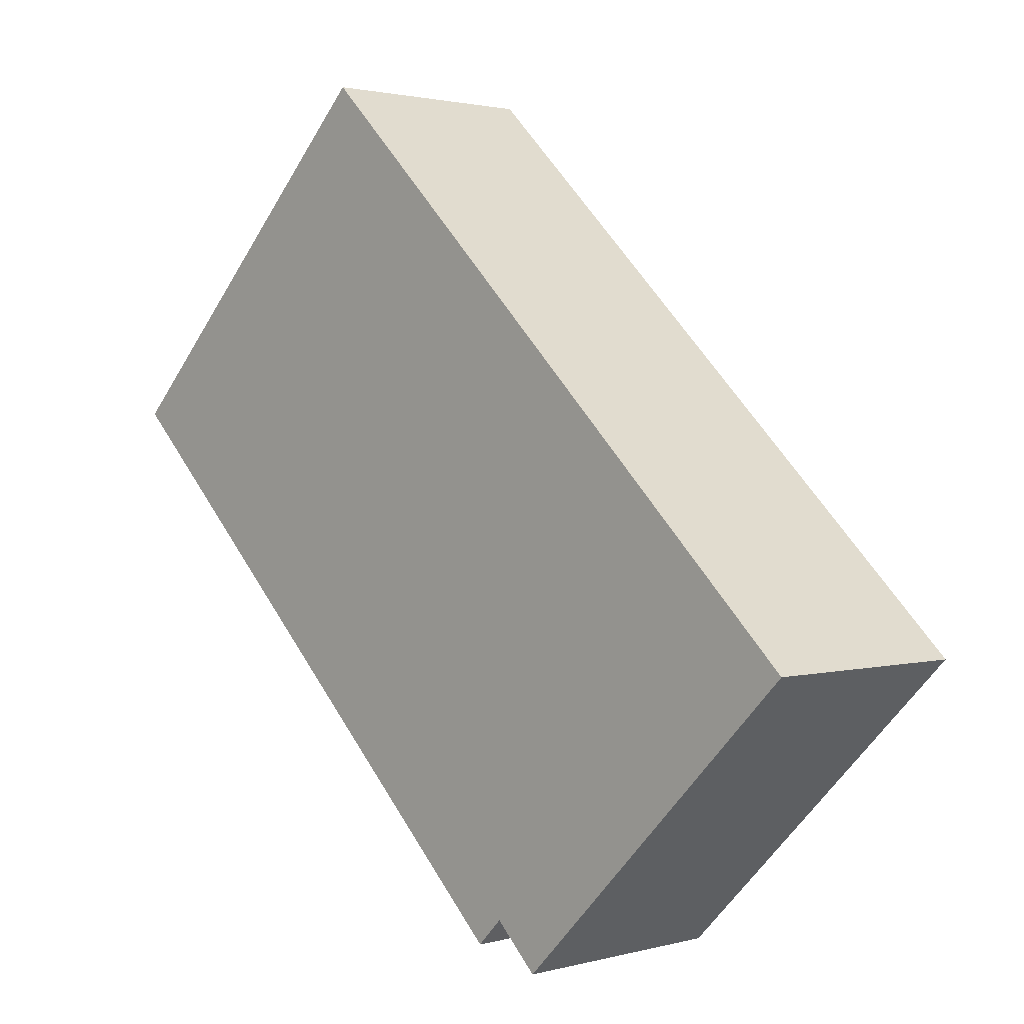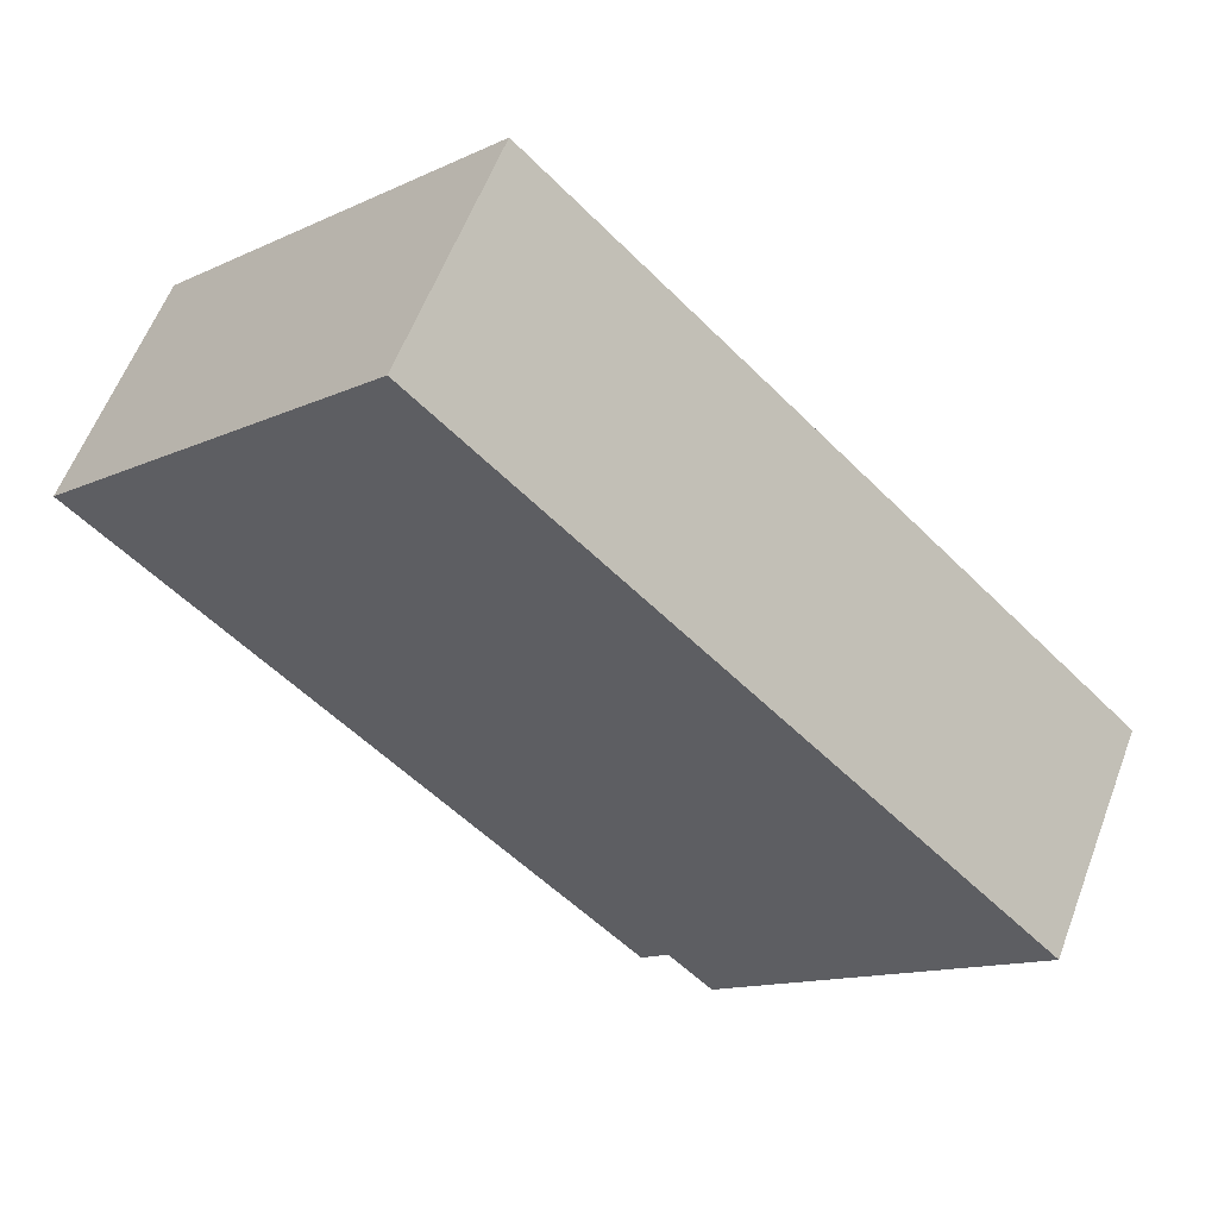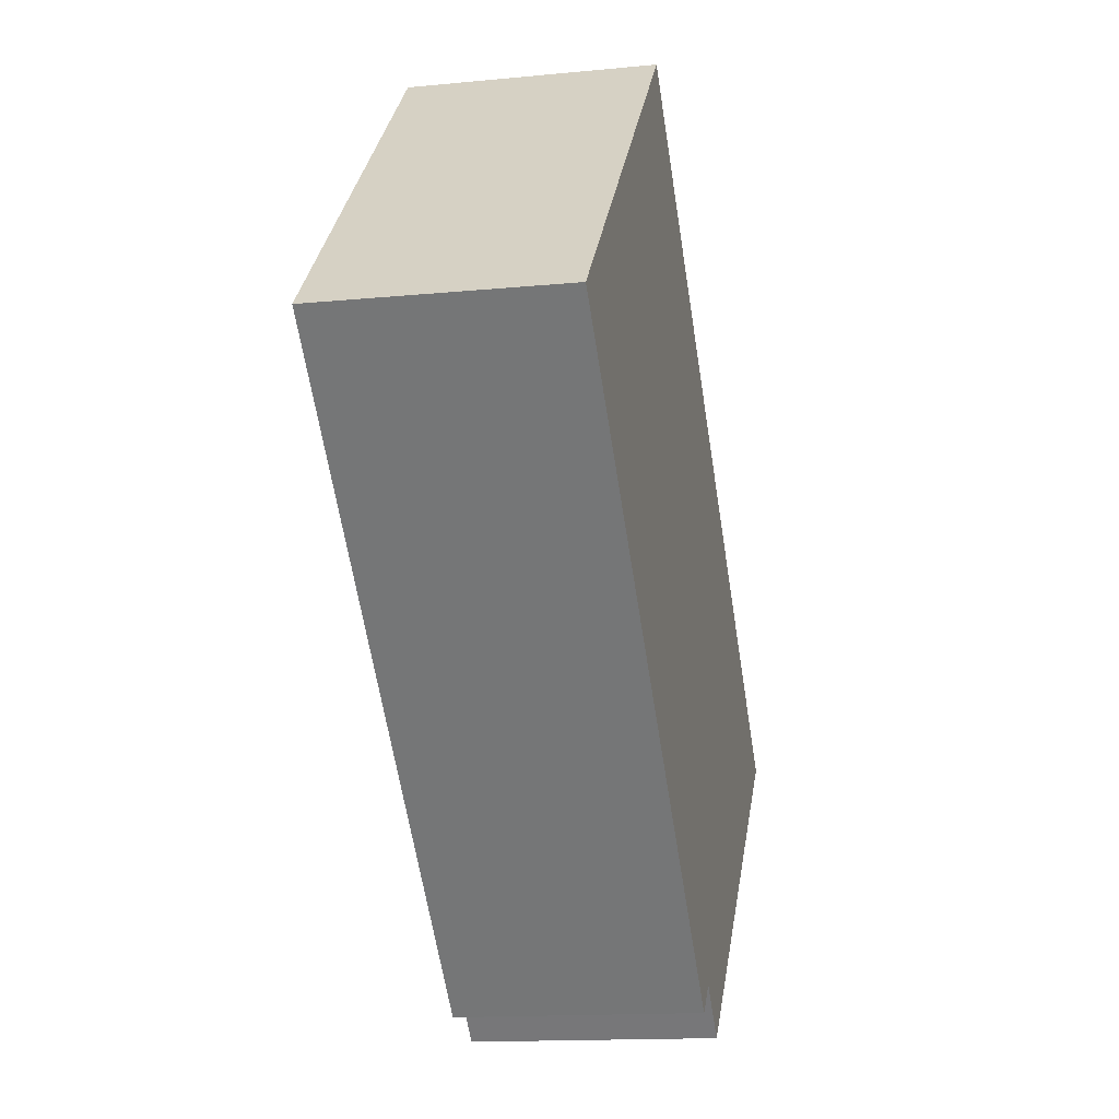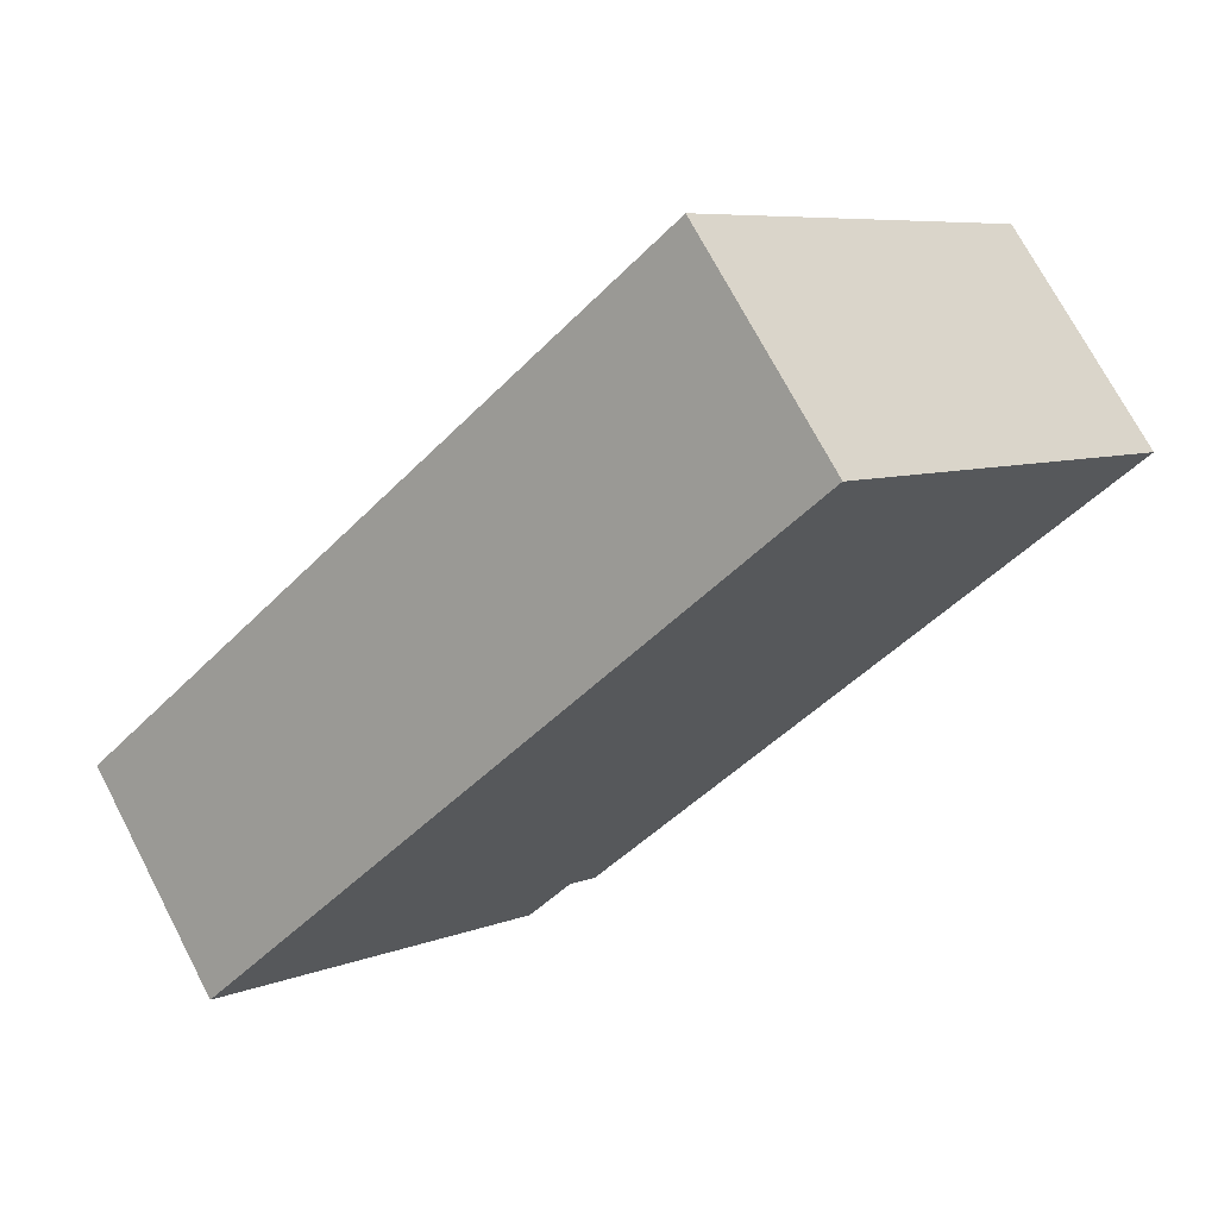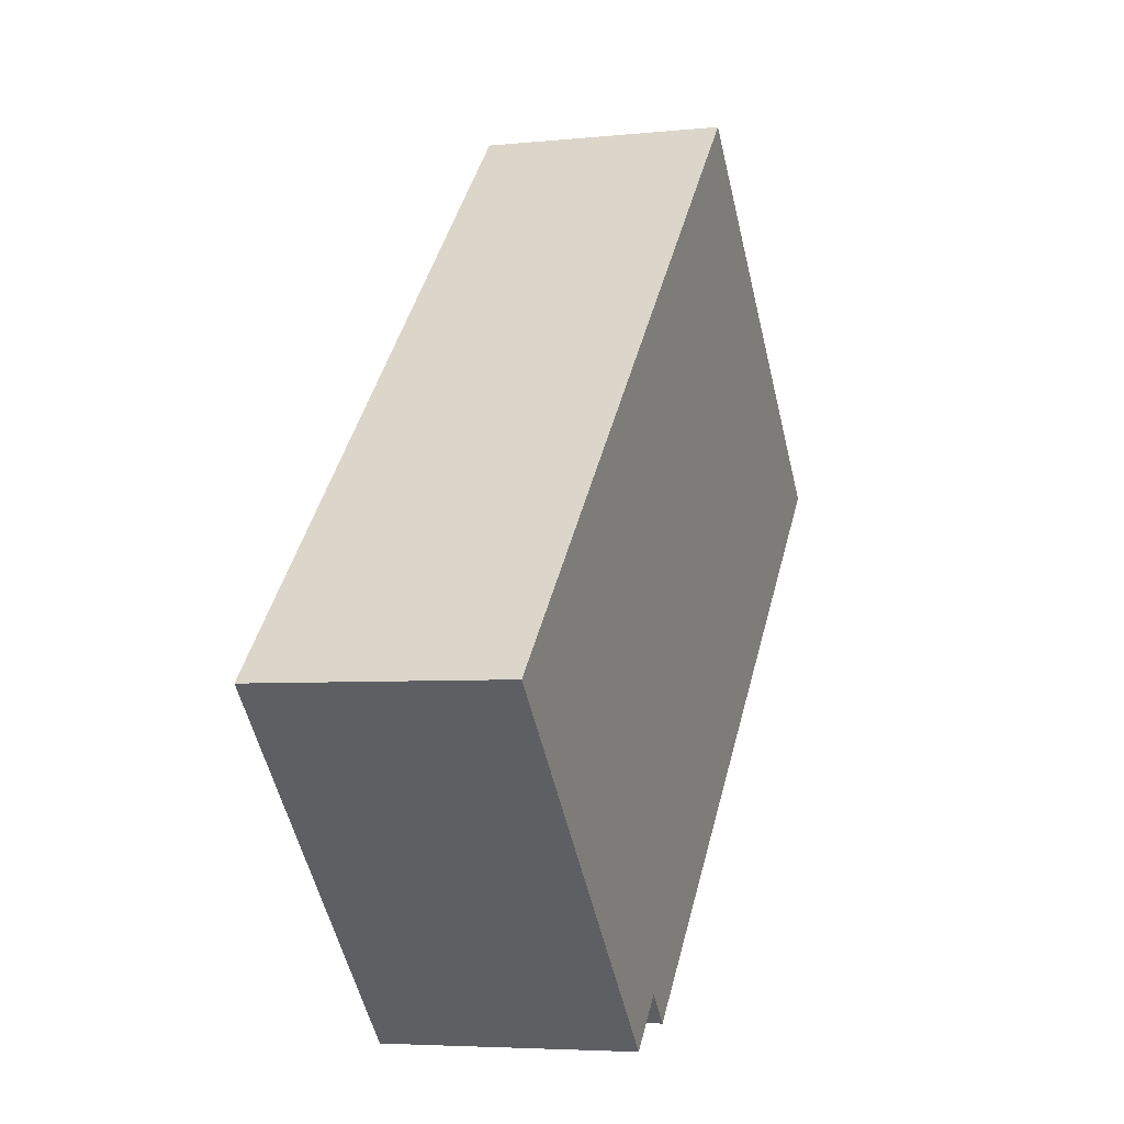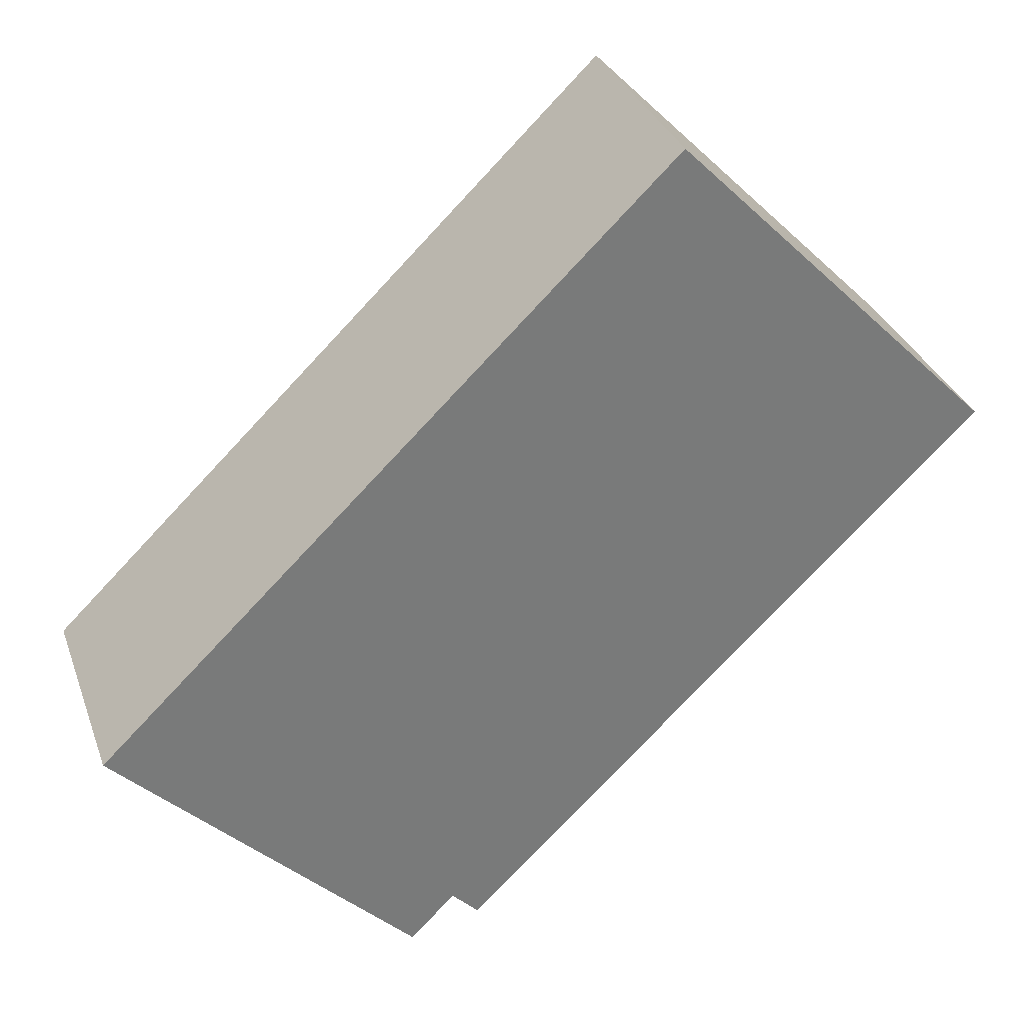
<metadata>
{"format":"obj","ext":"obj","renderer":"f3d","projection":"perspective","resolution":1024,"background":"white","views":[{"elev":1.8,"azim":-134.2,"up":"+Z"},{"elev":58.7,"azim":-159.4,"up":"+Z"},{"elev":-14.3,"azim":102.2,"up":"+Z"},{"elev":71.8,"azim":-27.6,"up":"+Z"},{"elev":-4.9,"azim":-71.6,"up":"+Z"},{"elev":32.2,"azim":-18.1,"up":"+Z"}]}
</metadata>
<code>
v  8.867 3.64 8.618
v  4.641 3.64 -4.671
v  0 3.64 2.229e-16
v  5.338 3.64 -3.977
v  5.75 3.64 -4.399
v  13.88 3.64 3.543
v  5.75 2.694e-16 -4.399
v  5.338 2.435e-16 -3.977
v  4.641 2.86e-16 -4.671
v  0 0 0
v  13.88 -2.169e-16 3.543
v  8.867 -5.277e-16 8.618
g defaultobject
f 1 2 3
f 2 1 4
f 4 1 5
f 5 1 6
f 7 4 5
f 4 7 8
f 9 3 2
f 3 9 10
f 8 2 4
f 2 8 9
f 11 5 6
f 5 11 7
f 10 1 3
f 1 10 12
f 12 6 1
f 6 12 11
f 9 12 10
f 12 9 8
f 12 8 7
f 12 7 11

</code>
